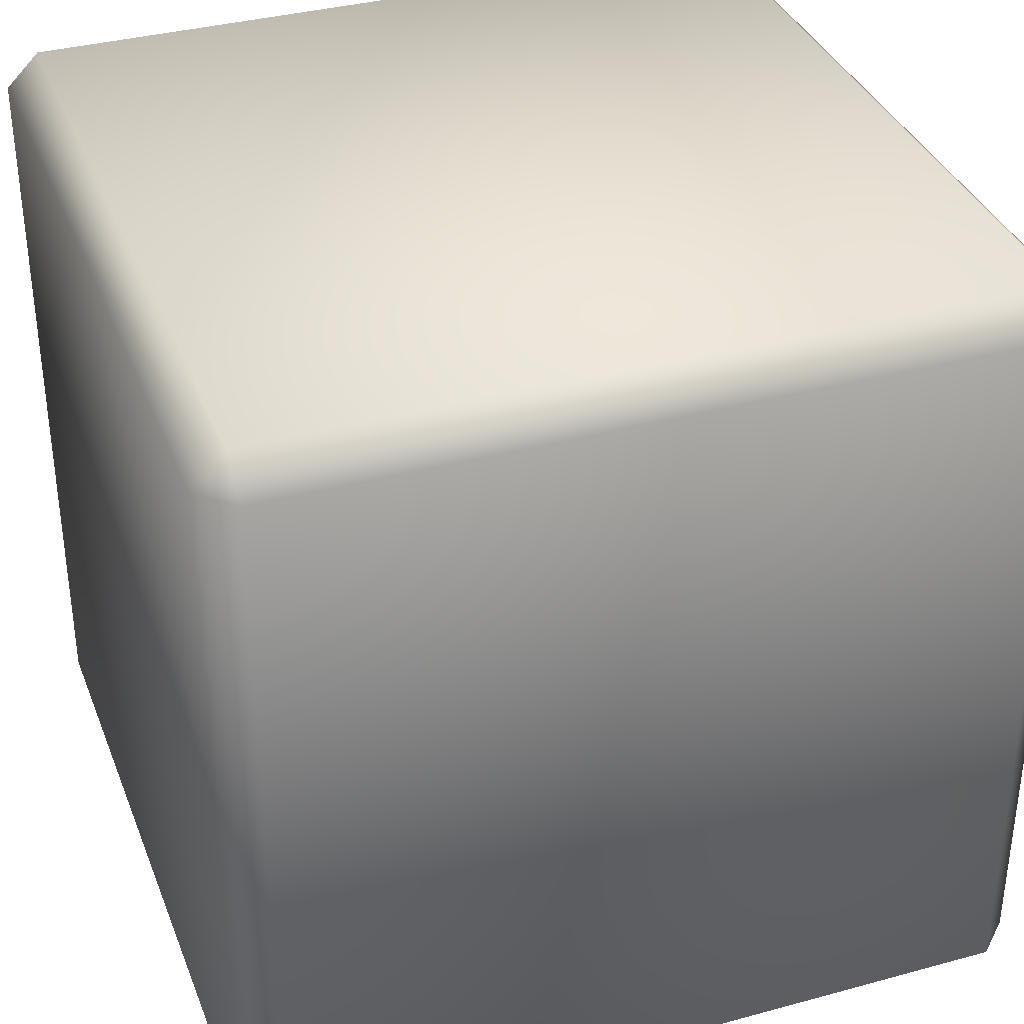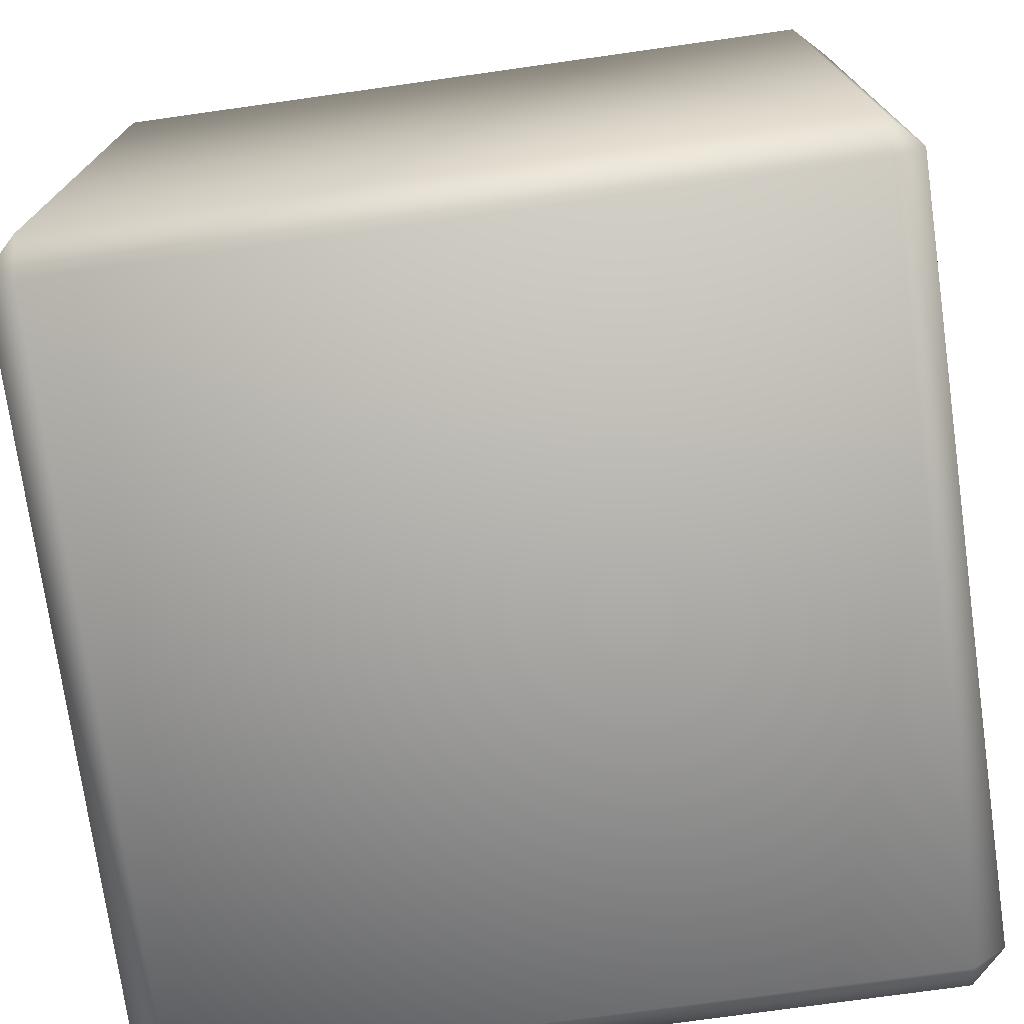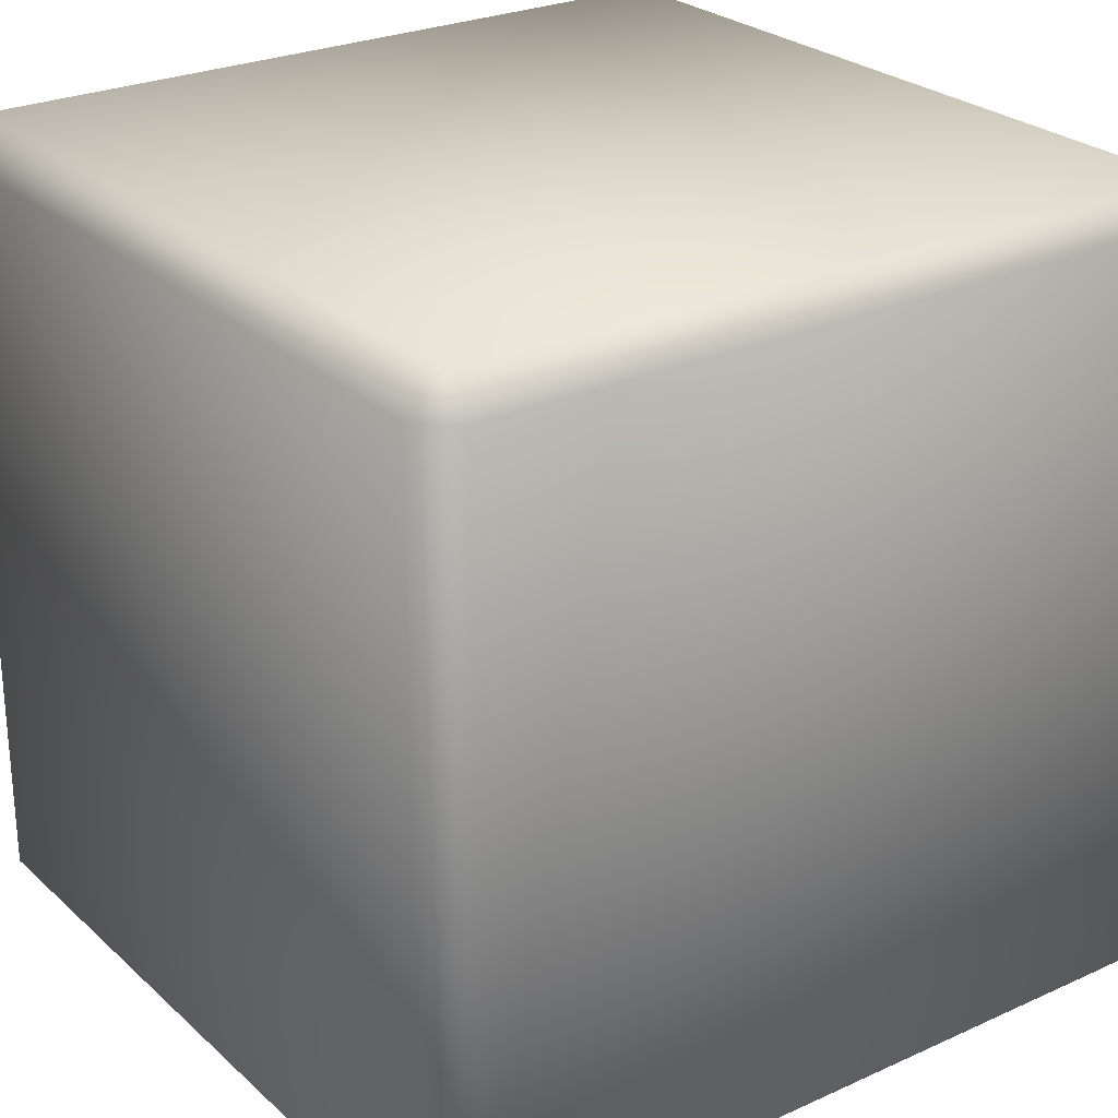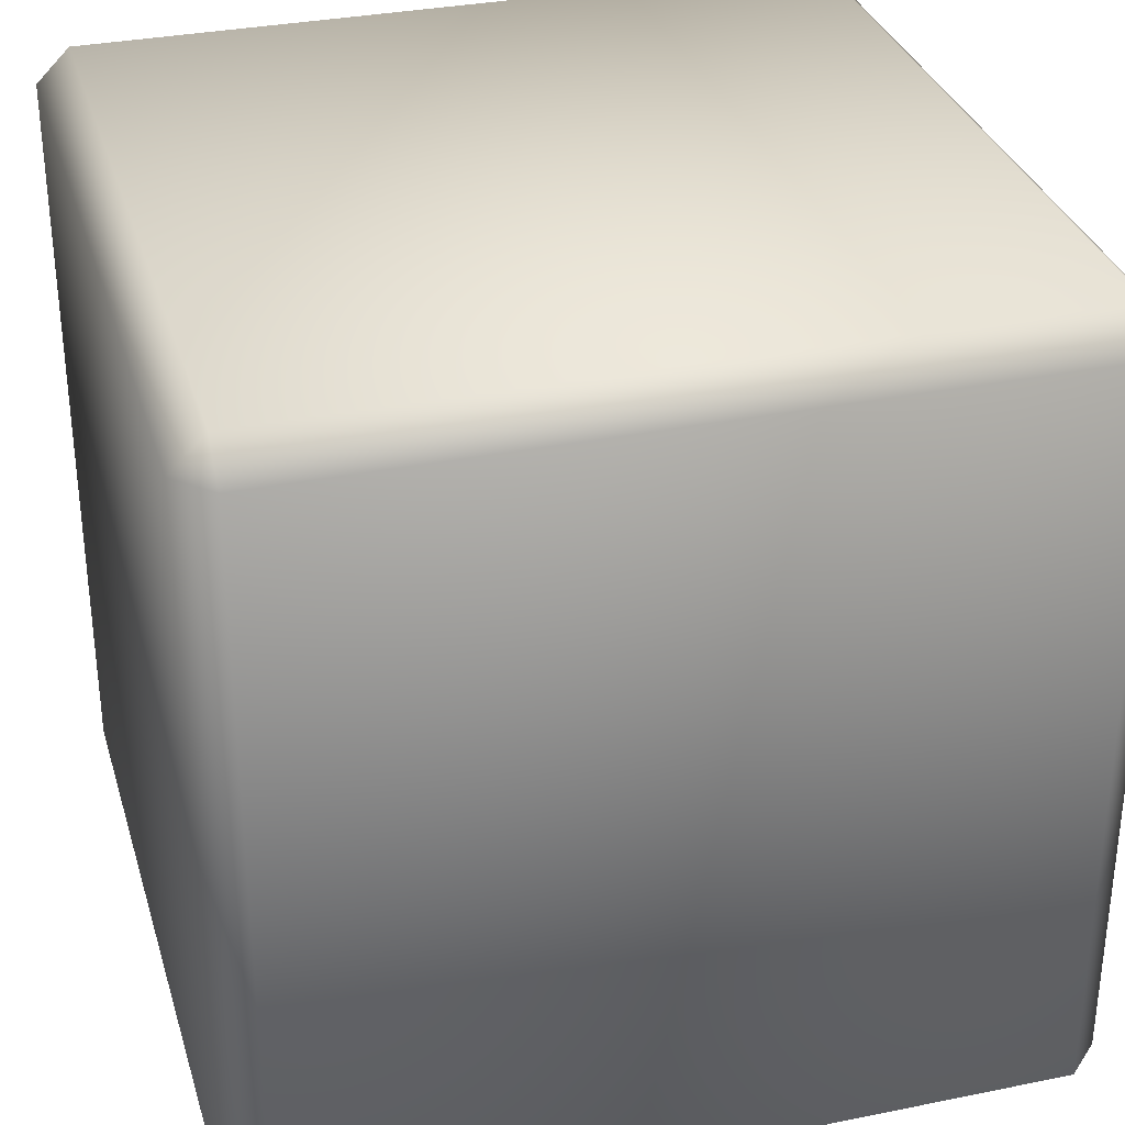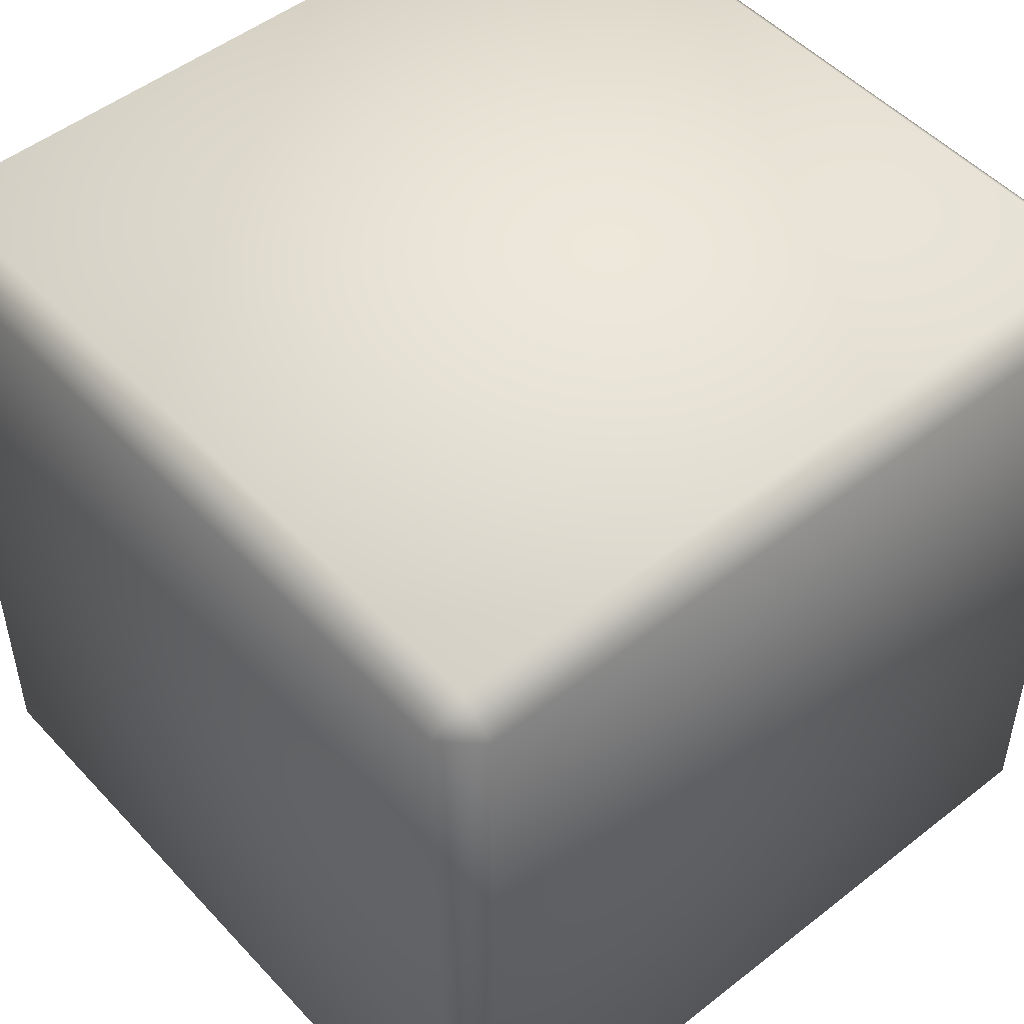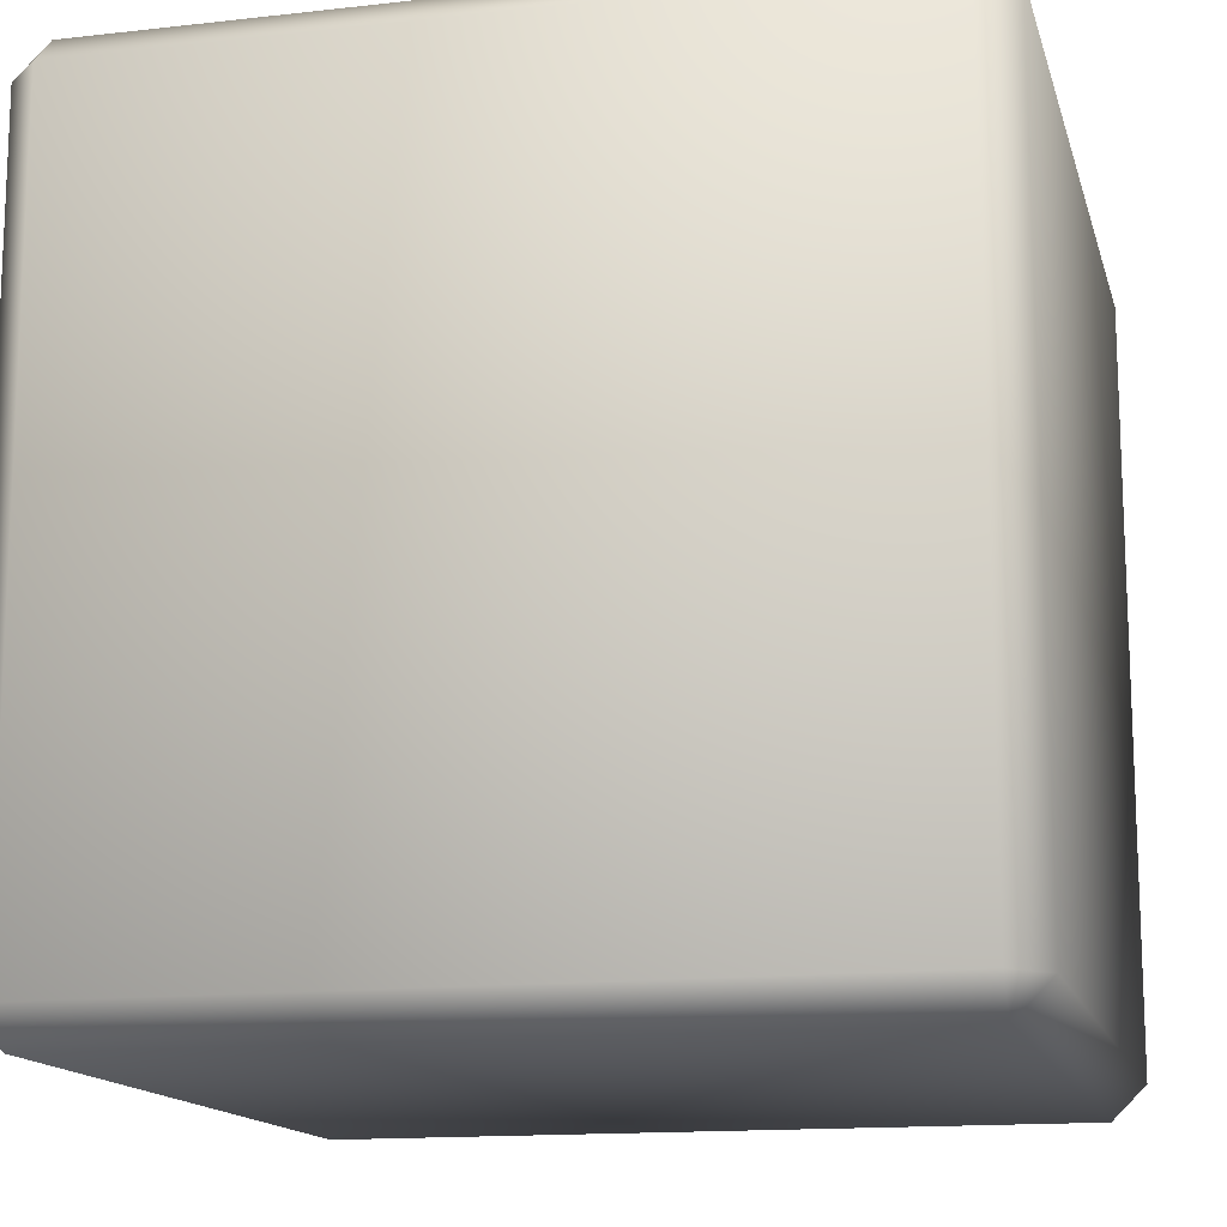
<metadata>
{"format":"obj","ext":"obj","renderer":"f3d","projection":"perspective","resolution":1024,"background":"white","views":[{"elev":35.9,"azim":-19.7,"up":"+Z"},{"elev":-74.4,"azim":98.0,"up":"+Z"},{"elev":26.0,"azim":-35.7,"up":"+Y"},{"elev":32.5,"azim":-15.8,"up":"+Y"},{"elev":50.0,"azim":-40.8,"up":"+Z"},{"elev":-14.4,"azim":103.9,"up":"+Z"}]}
</metadata>
<code>
g default
v -2.691 0.04563 2.691
v -2.935 0.2892 2.691
v -2.691 0.2892 2.935
v -2.691 5.671 2.935
v -2.935 5.671 2.691
v -2.691 5.915 2.691
v -2.691 0.04563 -2.691
v -2.691 0.2892 -2.935
v -2.935 0.2892 -2.691
v -2.691 5.915 -2.691
v -2.935 5.671 -2.691
v -2.691 5.671 -2.935
v 2.691 0.04563 2.691
v 2.691 0.2892 2.935
v 2.935 0.2892 2.691
v 2.691 5.915 2.691
v 2.935 5.671 2.691
v 2.691 5.671 2.935
v 2.691 0.04563 -2.691
v 2.935 0.2892 -2.691
v 2.691 0.2892 -2.935
v 2.691 5.915 -2.691
v 2.691 5.671 -2.935
v 2.935 5.671 -2.691
v 2.691 0.2892 2.935
v -2.691 0.2892 2.935
v -2.691 5.671 2.935
v 2.691 5.671 2.935
v 2.935 0.2892 -2.691
v 2.935 0.2892 2.691
v 2.935 5.671 2.691
v 2.935 5.671 -2.691
v 2.691 5.915 -2.691
v 2.691 5.915 2.691
v -2.691 5.915 2.691
v -2.691 5.915 -2.691
v -2.935 0.2892 2.691
v -2.935 0.2892 -2.691
v -2.935 5.671 -2.691
v -2.935 5.671 2.691
v -2.691 0.2892 -2.935
v 2.691 0.2892 -2.935
v 2.691 5.671 -2.935
v -2.691 5.671 -2.935
v -2.691 0.04563 -2.691
v -2.935 0.2892 -2.691
v -2.935 0.2892 2.691
v -2.691 0.04563 2.691
v -2.691 0.2892 2.935
v -2.935 0.2892 2.691
v -2.935 5.671 2.691
v -2.691 5.671 2.935
v -2.691 5.915 2.691
v -2.935 5.671 2.691
v -2.935 5.671 -2.691
v -2.691 5.915 -2.691
v -2.691 5.671 -2.935
v -2.935 5.671 -2.691
v -2.935 0.2892 -2.691
v -2.691 0.2892 -2.935
v 2.691 0.04563 -2.691
v 2.691 0.2892 -2.935
v -2.691 0.2892 -2.935
v -2.691 0.04563 -2.691
v -2.691 5.915 -2.691
v -2.691 5.671 -2.935
v 2.691 5.671 -2.935
v 2.691 5.915 -2.691
v 2.935 5.671 -2.691
v 2.691 5.671 -2.935
v 2.691 0.2892 -2.935
v 2.935 0.2892 -2.691
v 2.691 0.04563 2.691
v 2.935 0.2892 2.691
v 2.935 0.2892 -2.691
v 2.691 0.04563 -2.691
v 2.691 5.915 -2.691
v 2.935 5.671 -2.691
v 2.935 5.671 2.691
v 2.691 5.915 2.691
v 2.691 5.671 2.935
v 2.935 5.671 2.691
v 2.935 0.2892 2.691
v 2.691 0.2892 2.935
v -2.691 0.04563 2.691
v -2.691 0.2892 2.935
v 2.691 0.2892 2.935
v 2.691 0.04563 2.691
v 2.691 5.915 2.691
v 2.691 5.671 2.935
v -2.691 5.671 2.935
v -2.691 5.915 2.691
v -2.691 0.04563 -2.691
v -2.691 0.04563 2.691
v 2.691 0.04563 2.691
v 2.691 0.04563 -2.691
g default_0
f 3 2 1
f 6 5 4
f 9 8 7
f 12 11 10
f 15 14 13
f 18 17 16
f 21 20 19
f 24 23 22
f 27 26 25
f 28 27 25
f 31 30 29
f 32 31 29
f 35 34 33
f 36 35 33
f 39 38 37
f 40 39 37
f 43 42 41
f 44 43 41
f 47 46 45
f 48 47 45
f 51 50 49
f 52 51 49
f 55 54 53
f 56 55 53
f 59 58 57
f 60 59 57
f 63 62 61
f 64 63 61
f 67 66 65
f 68 67 65
f 71 70 69
f 72 71 69
f 75 74 73
f 76 75 73
f 79 78 77
f 80 79 77
f 83 82 81
f 84 83 81
f 87 86 85
f 88 87 85
f 91 90 89
f 92 91 89
f 95 94 93
f 96 95 93

</code>
